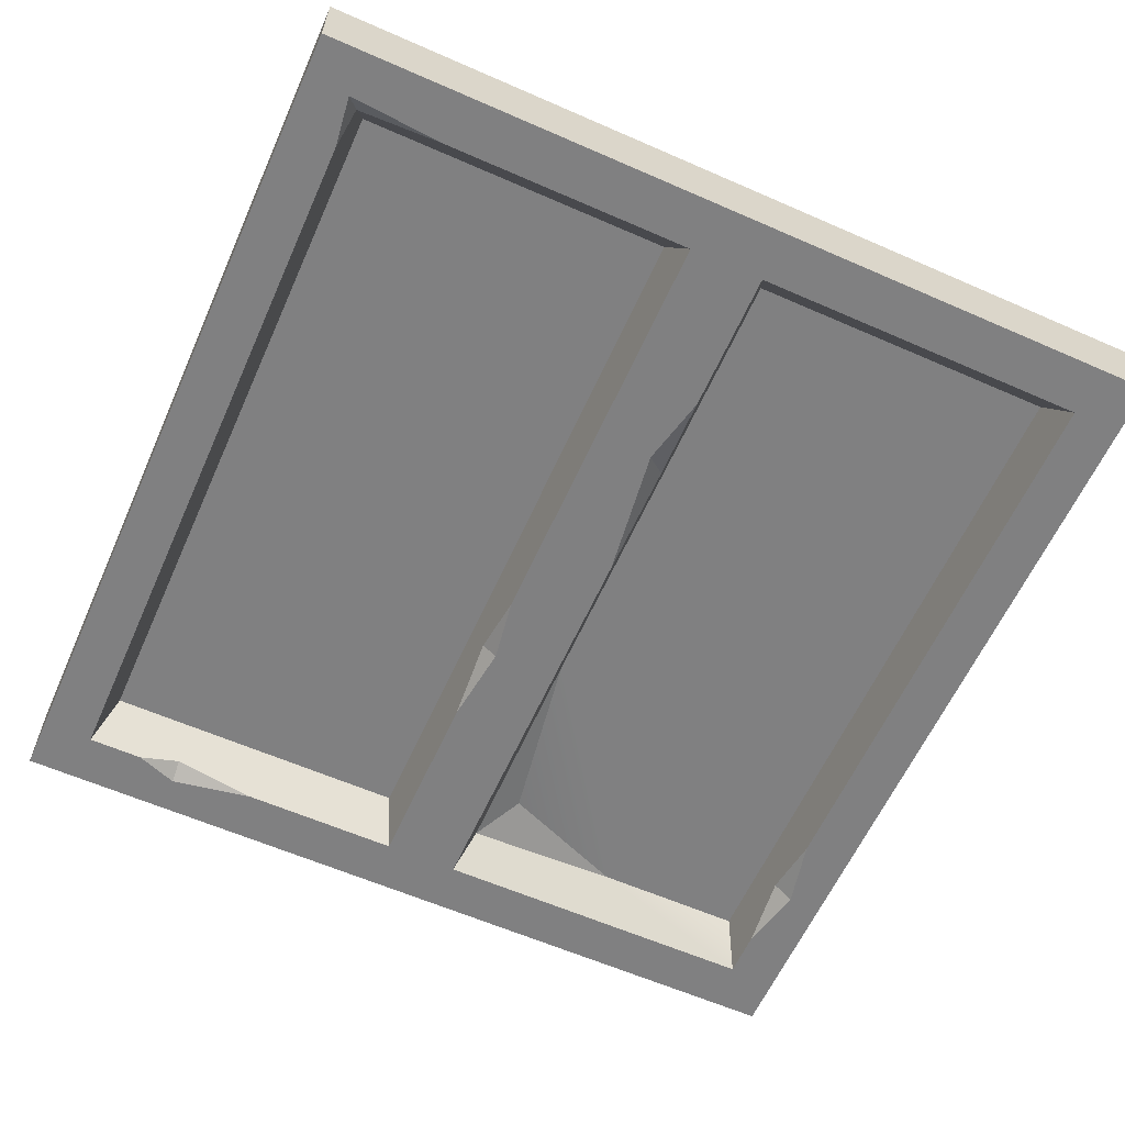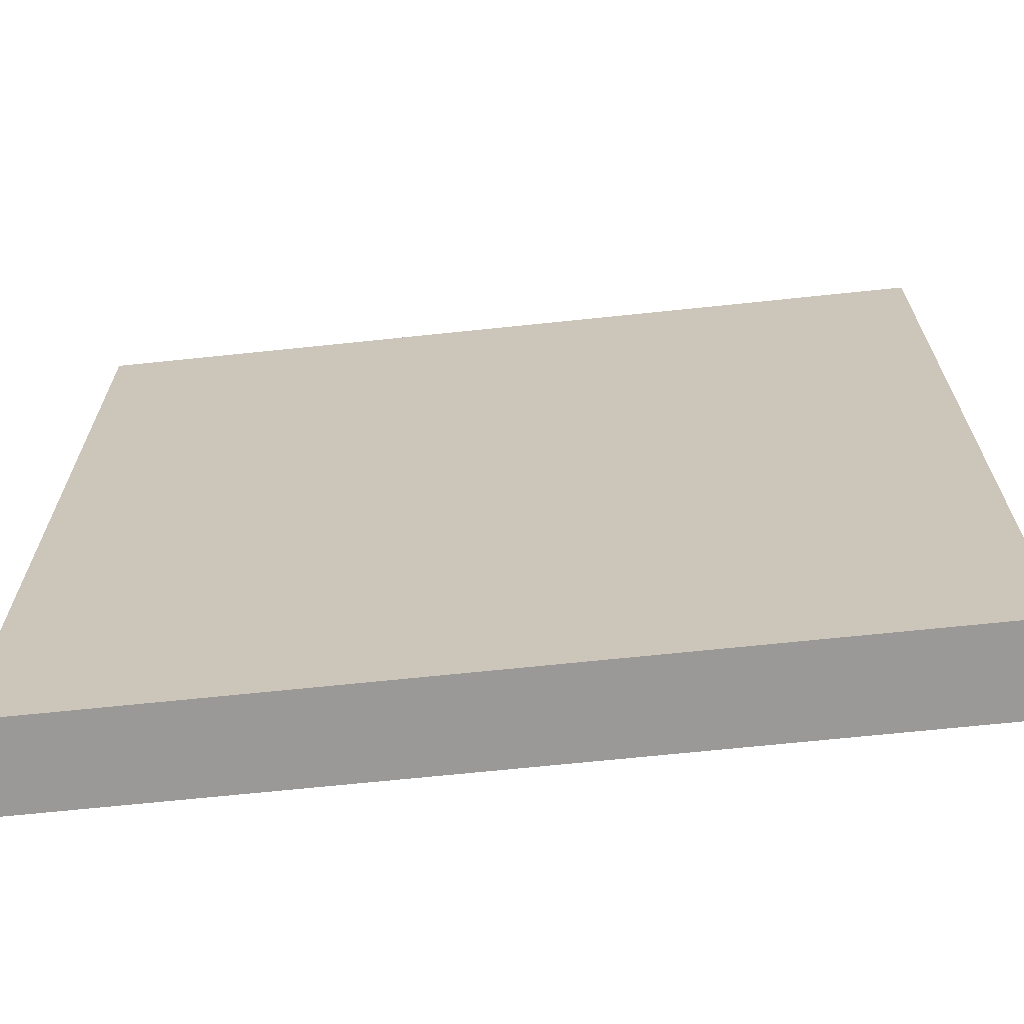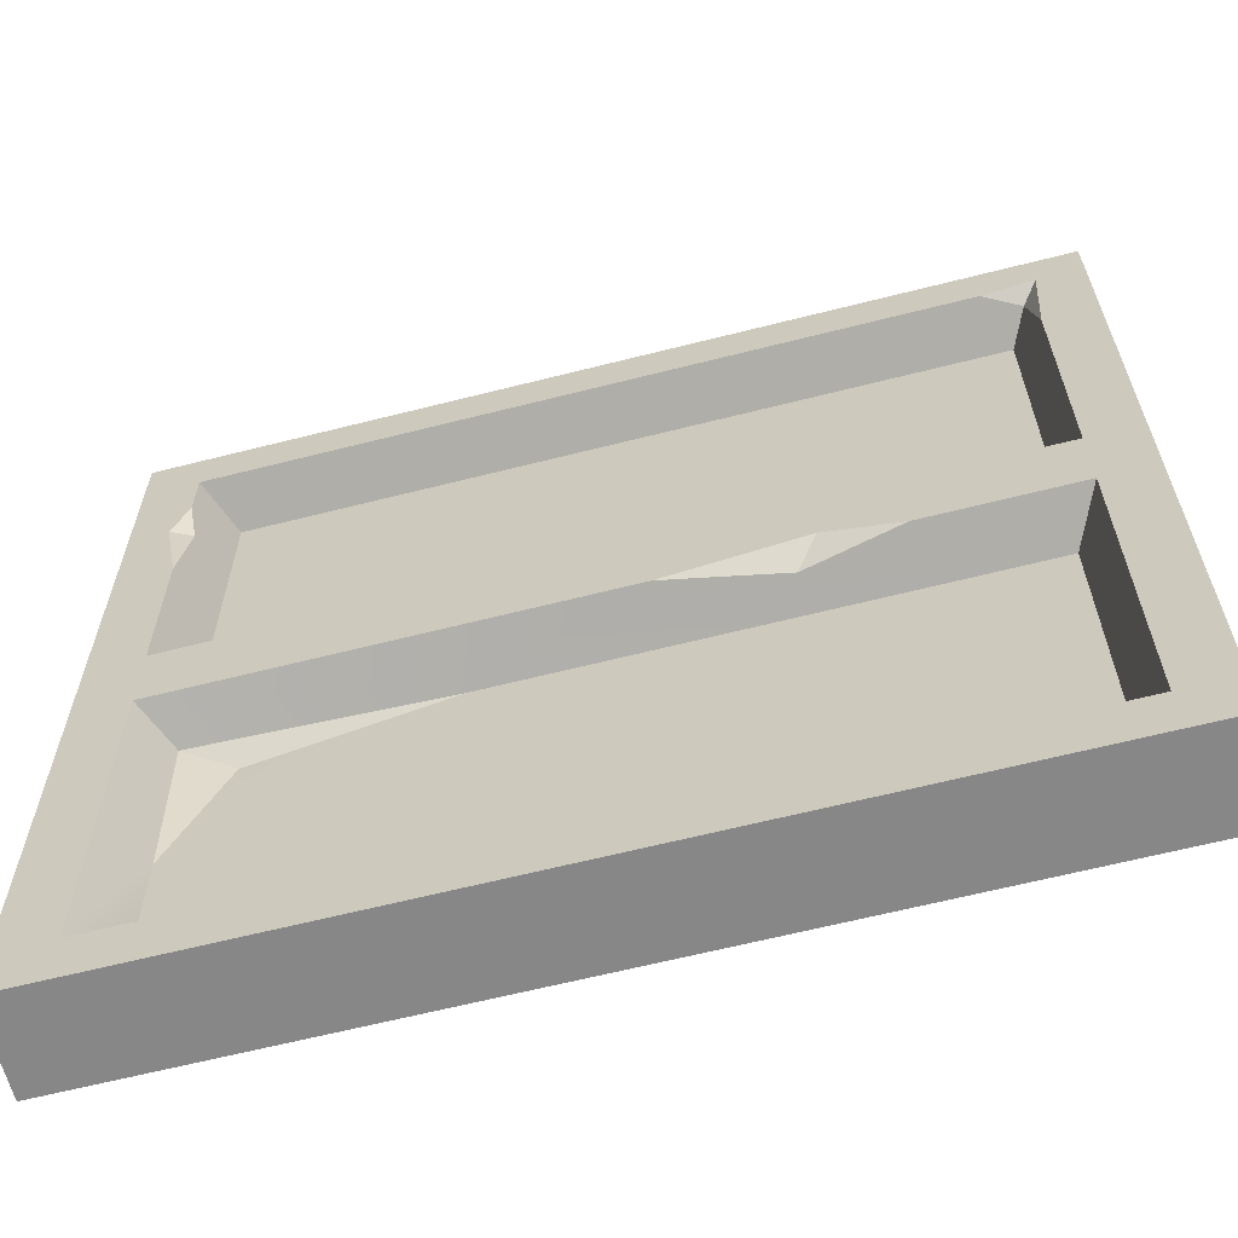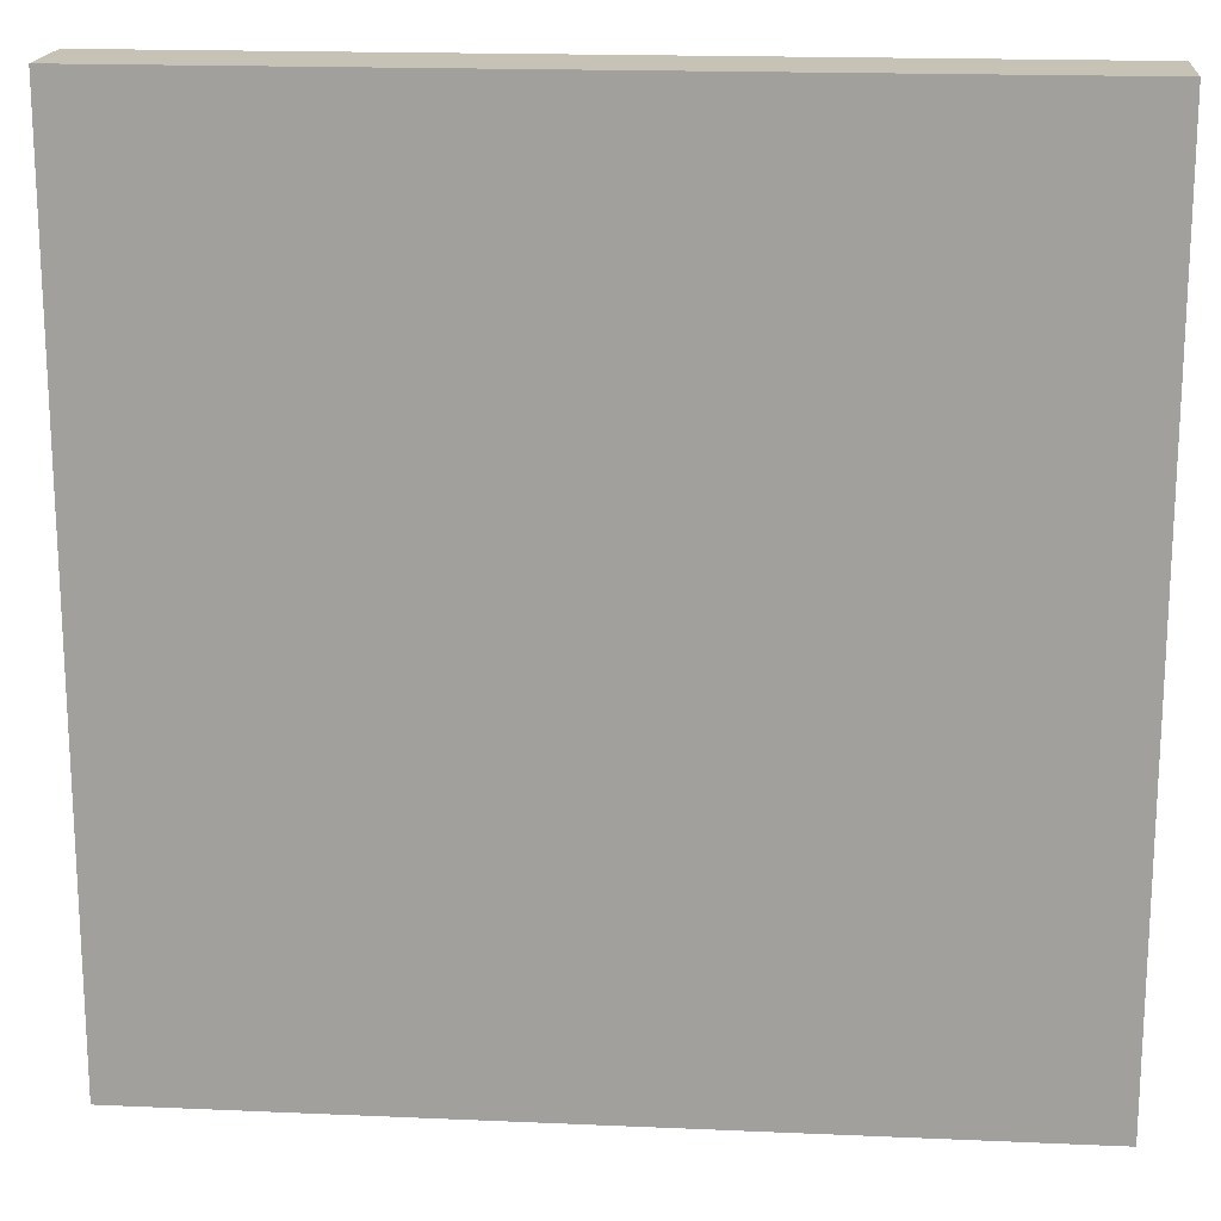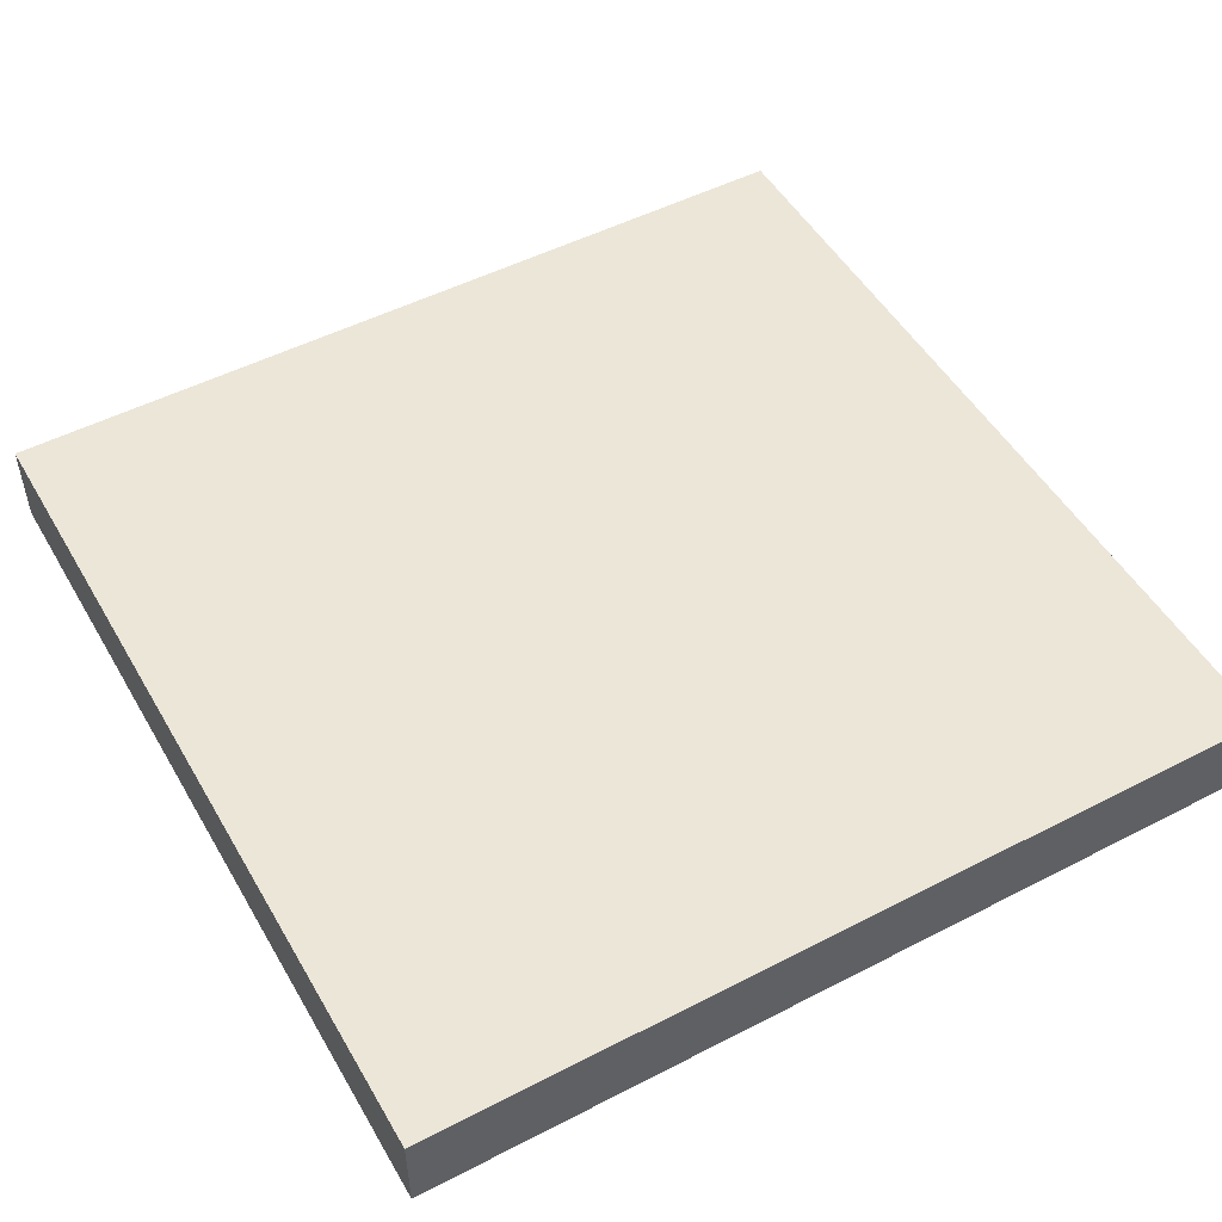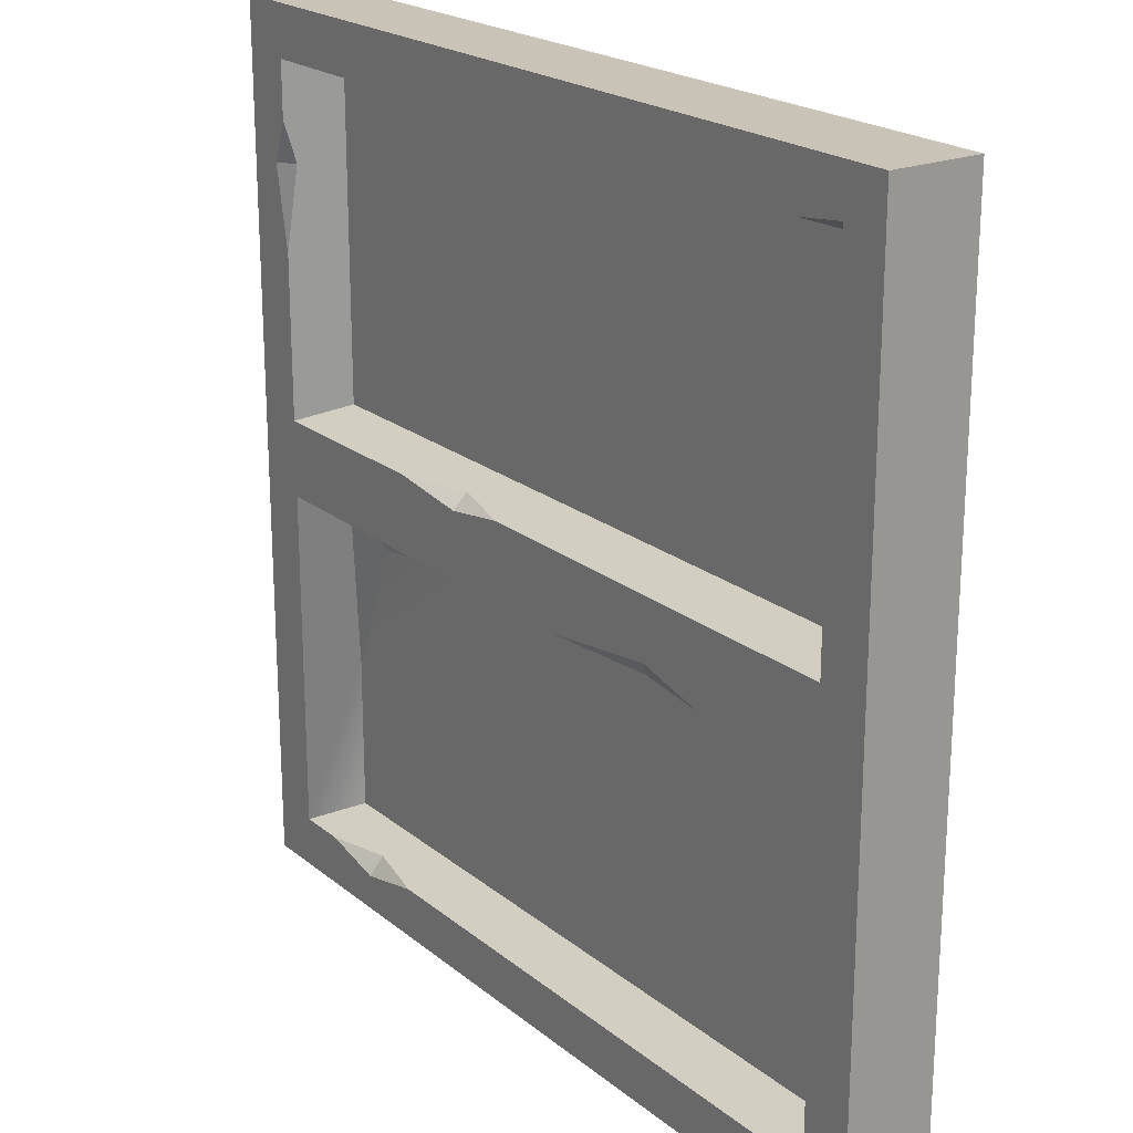
<metadata>
{"format":"obj","ext":"obj","renderer":"f3d","projection":"perspective","resolution":1024,"background":"white","views":[{"elev":-60.9,"azim":65.9,"up":"+Y"},{"elev":-67.8,"azim":-174.0,"up":"+Z"},{"elev":-63.5,"azim":14.4,"up":"+Z"},{"elev":17.8,"azim":-175.1,"up":"+Z"},{"elev":50.6,"azim":60.6,"up":"+Y"},{"elev":21.2,"azim":54.3,"up":"+Z"}]}
</metadata>
<code>
g SM_Bld_Bunker_Ceiling_Concrete_01
v 2.353 -0.2517 2.099
v 2.329 -0.2028 2.339
v 2.373 -0.2517 2.373
v 2.373 -0.2517 2.373
v 2.329 -0.2028 2.339
v 2.226 -0.2517 2.353
v 1.674 -0.1979 1.127
v 1.356 -0.2517 1.141
v 1.733 -0.2517 1.19
v 0.4814 -0.2517 0.1051
v 0.2908 -0.2517 0.1491
v 0.4863 -0.2126 0.1588
v 0.6818 -0.2517 0.1491
v 0.4814 -0.2517 0.1051
v 0.4863 -0.2126 0.1588
v 1.938 -0.2517 1.141
v 1.674 -0.1979 1.127
v 1.733 -0.2517 1.19
v 0.936 -0.2517 1.332
v 0.7014 -0.2517 1.361
v 0.9262 -0.2028 1.371
v 1.122 -0.2517 1.361
v 0.936 -0.2517 1.332
v 0.9262 -0.2028 1.371
v 0.1637 -0.2224 2.075
v 0.1491 -0.2517 1.83
v 0.1051 -0.2517 2.07
v 0.1491 -0.2517 2.192
v 0.1637 -0.2224 2.075
v 0.1051 -0.2517 2.07
v 0.2224 -0.1051 0.6329
v 0.2224 -0.1246 1.097
v 0.3641 -0.09042 1.009
v 0.2224 -0.1246 1.097
v 0.8969 -0.1051 1.097
v 0.3641 -0.09042 1.009
v 0.2224 -0.1051 1.4
v 0.2224 -0.1051 2.309
v 2.28 -0.1051 2.309
v 2.28 -0.1051 1.4
v -0.002444 -0.2517 2.5
v -0.002444 0.002444 2.5
v 2.5 0.002444 2.5
v 2.5 -0.2517 2.5
v -0.002444 0.002444 2.5
v -0.002444 0.002444 0.002444
v 2.5 0.002444 0.002444
v 2.5 0.002444 2.5
v -0.002444 0.002444 0.002444
v -0.002444 -0.2517 0.002444
v 2.5 -0.2517 0.002444
v 2.5 0.002444 0.002444
v 2.5 -0.2517 0.002444
v 2.5 -0.2517 2.5
v 2.5 0.002444 2.5
v 2.5 0.002444 0.002444
v -0.002444 0.002444 0.002444
v -0.002444 0.002444 2.5
v -0.002444 -0.2517 2.5
v -0.002444 -0.2517 0.002444
v 0.8969 -0.1051 1.097
v 2.28 -0.1051 1.097
v 2.28 -0.1051 0.1882
v 0.2224 -0.1051 0.1882
v 0.2224 -0.1051 0.6329
v 0.3641 -0.09042 1.009
v 2.28 -0.1051 0.1882
v 2.353 -0.2517 0.1491
v 0.6818 -0.2517 0.1491
v 0.4863 -0.2126 0.1588
v 0.2224 -0.1051 0.1882
v 0.1491 -0.2517 0.1491
v 0.2908 -0.2517 0.1491
v 2.353 -0.2517 0.1491
v 2.28 -0.1051 0.1882
v 2.28 -0.1051 1.097
v 2.353 -0.2517 1.141
v 0.2224 -0.1051 0.6329
v 0.2224 -0.1051 0.1882
v 0.1491 -0.2517 0.1491
v 0.1491 -0.2517 1.141
v 0.2224 -0.1246 1.097
v 1.733 -0.2517 1.19
v 1.356 -0.2517 1.141
v 0.1491 -0.2517 1.141
v 0.1491 -0.2517 1.361
v 0.1051 -0.2517 2.07
v 0.1491 -0.2517 0.1491
v 0.1491 -0.2517 1.83
v 0.936 -0.2517 1.332
v 0.7014 -0.2517 1.361
v 2.353 -0.2517 1.361
v 1.122 -0.2517 1.361
v 1.938 -0.2517 1.141
v 2.353 -0.2517 1.141
v 2.5 -0.2517 2.5
v 2.353 -0.2517 2.099
v 2.353 -0.2517 0.1491
v 2.373 -0.2517 2.373
v 2.5 -0.2517 0.002444
v -0.002444 -0.2517 2.5
v 0.4814 -0.2517 0.1051
v 0.6818 -0.2517 0.1491
v -0.002444 -0.2517 0.002444
v 0.2908 -0.2517 0.1491
v 0.1491 -0.2517 2.192
v 0.1491 -0.2517 2.353
v 2.226 -0.2517 2.353
v 2.226 -0.2517 2.353
v 2.329 -0.2028 2.339
v 2.28 -0.1051 2.309
v 0.2224 -0.1051 2.309
v 0.1491 -0.2517 2.353
v 2.329 -0.2028 2.339
v 2.353 -0.2517 2.099
v 2.353 -0.2517 1.361
v 2.28 -0.1051 1.4
v 2.28 -0.1051 2.309
v 2.353 -0.2517 1.141
v 1.674 -0.1979 1.127
v 1.938 -0.2517 1.141
v 2.28 -0.1051 1.097
v 0.8969 -0.1051 1.097
v 1.356 -0.2517 1.141
v 0.1491 -0.2517 1.141
v 0.2224 -0.1246 1.097
v 0.1491 -0.2517 1.361
v 0.9262 -0.2028 1.371
v 0.7014 -0.2517 1.361
v 0.2224 -0.1051 1.4
v 2.28 -0.1051 1.4
v 1.122 -0.2517 1.361
v 2.353 -0.2517 1.361
v 0.1491 -0.2517 2.353
v 0.1637 -0.2224 2.075
v 0.1491 -0.2517 2.192
v 0.2224 -0.1051 2.309
v 0.2224 -0.1051 1.4
v 0.1491 -0.2517 1.83
v 0.1491 -0.2517 1.361
g SM_Bld_Bunker_Ceiling_Concrete_01_0
f 3 2 1
f 6 5 4
f 9 8 7
f 12 11 10
f 15 14 13
f 18 17 16
f 21 20 19
f 24 23 22
f 27 26 25
f 30 29 28
f 33 32 31
f 36 35 34
f 39 38 37
f 40 39 37
f 43 42 41
f 44 43 41
f 47 46 45
f 48 47 45
f 51 50 49
f 52 51 49
f 55 54 53
f 56 55 53
f 59 58 57
f 60 59 57
f 63 62 61
f 63 61 64
f 61 65 64
f 61 66 65
f 69 68 67
f 70 69 67
f 70 67 71
f 70 71 72
f 73 70 72
f 76 75 74
f 77 76 74
f 80 79 78
f 80 78 81
f 78 82 81
f 85 84 83
f 83 86 85
f 85 86 87
f 88 85 87
f 86 89 87
f 83 90 86
f 90 91 86
f 92 90 83
f 92 93 90
f 92 83 94
f 94 95 92
f 96 92 95
f 96 97 92
f 96 95 98
f 96 99 97
f 98 100 96
f 99 96 101
f 100 98 102
f 98 103 102
f 100 102 104
f 102 105 104
f 105 88 104
f 87 104 88
f 104 87 101
f 87 106 101
f 106 107 101
f 99 101 107
f 107 108 99
f 111 110 109
f 109 112 111
f 109 113 112
f 116 115 114
f 114 117 116
f 114 118 117
f 121 120 119
f 120 122 119
f 120 123 122
f 123 120 124
f 124 125 123
f 125 126 123
f 129 128 127
f 128 130 127
f 128 131 130
f 128 132 131
f 132 133 131
f 136 135 134
f 135 137 134
f 135 138 137
f 135 139 138
f 139 140 138

</code>
